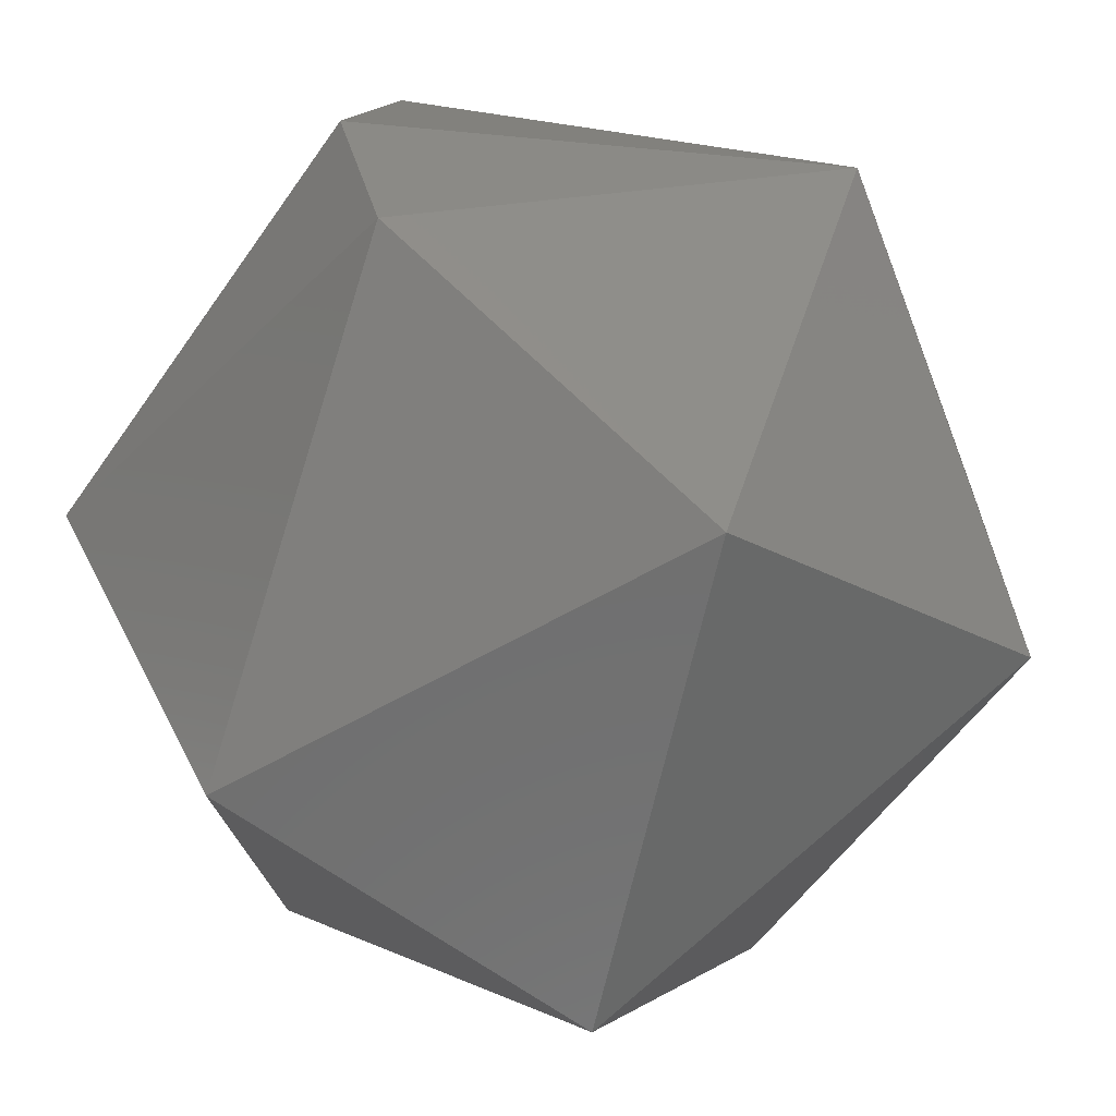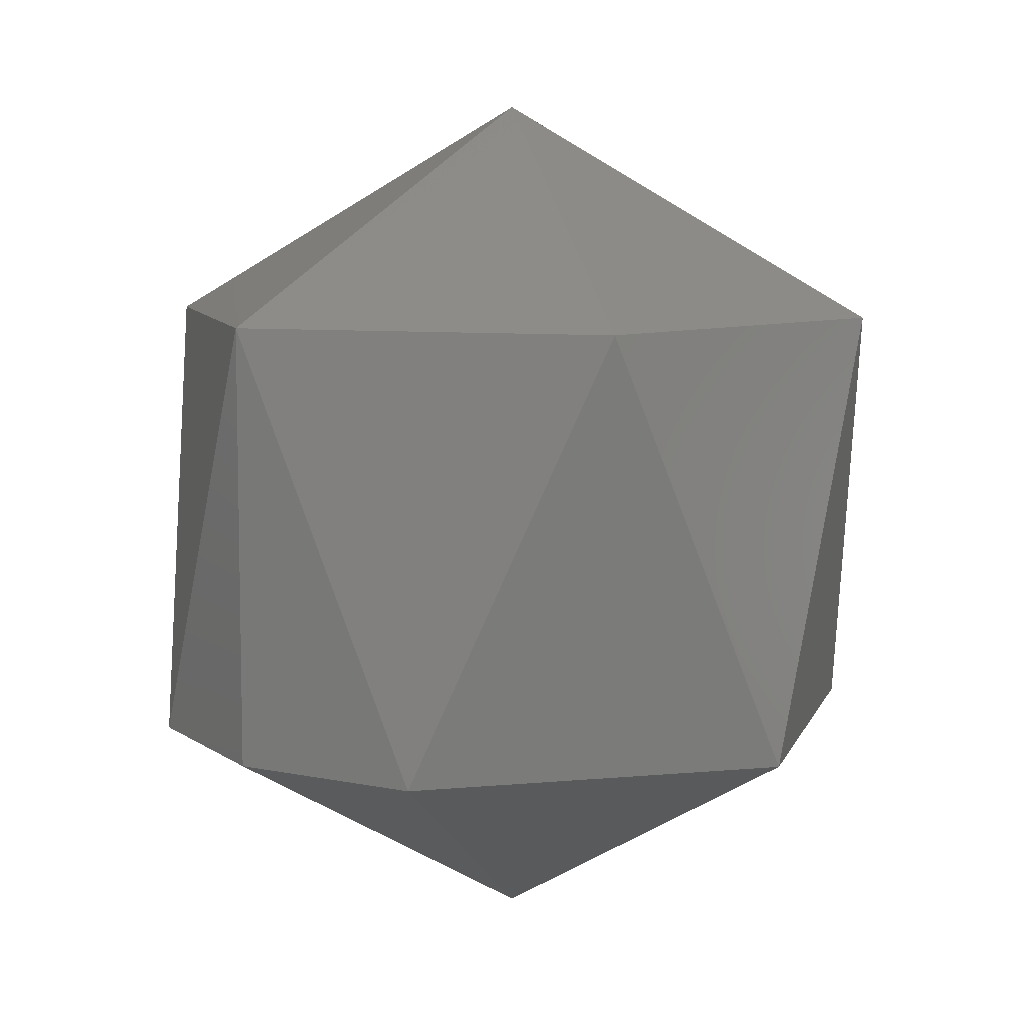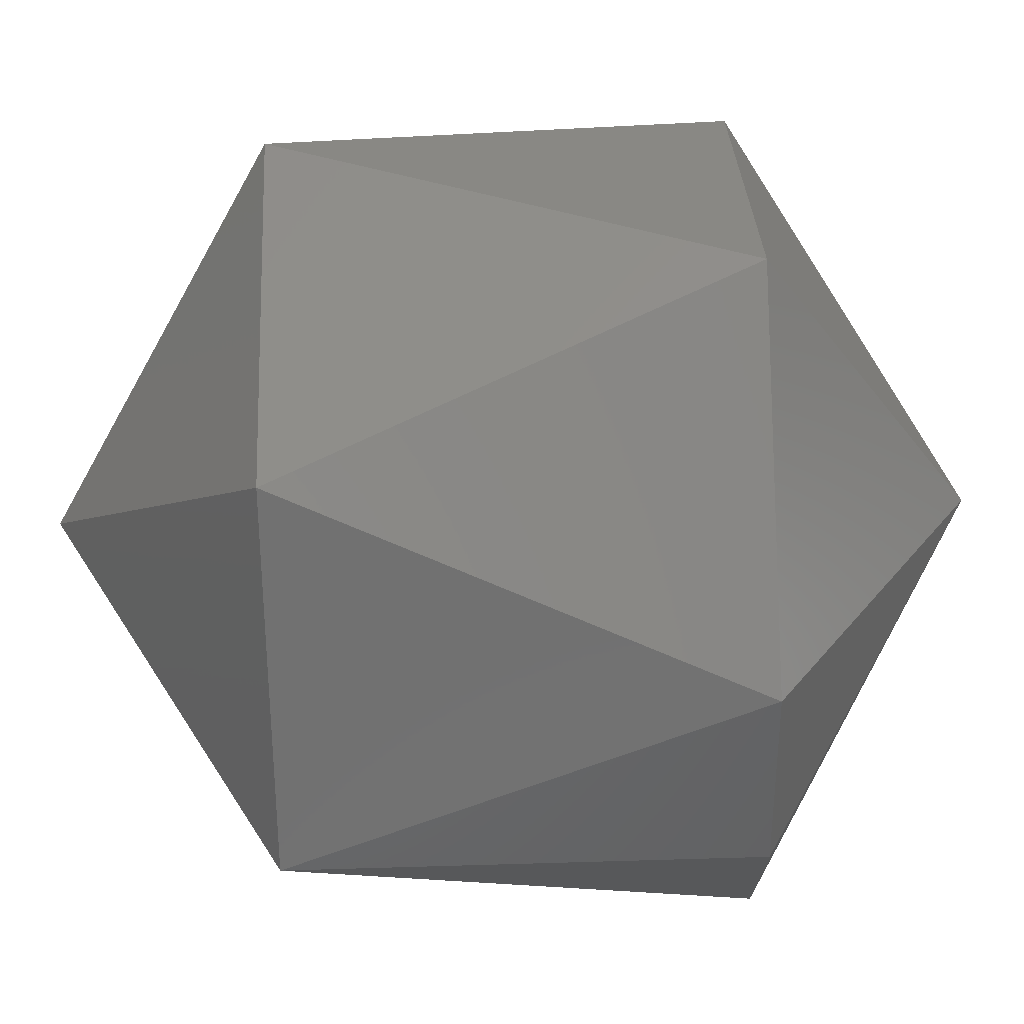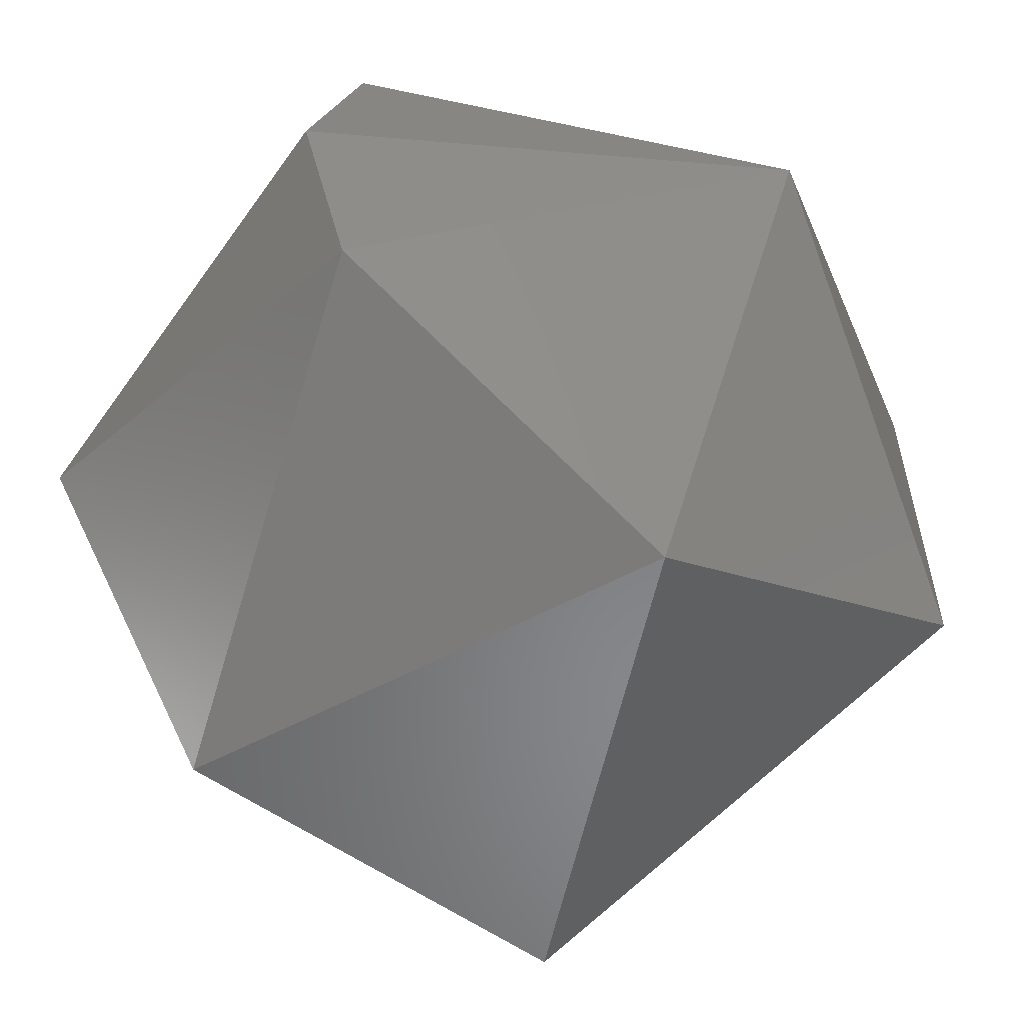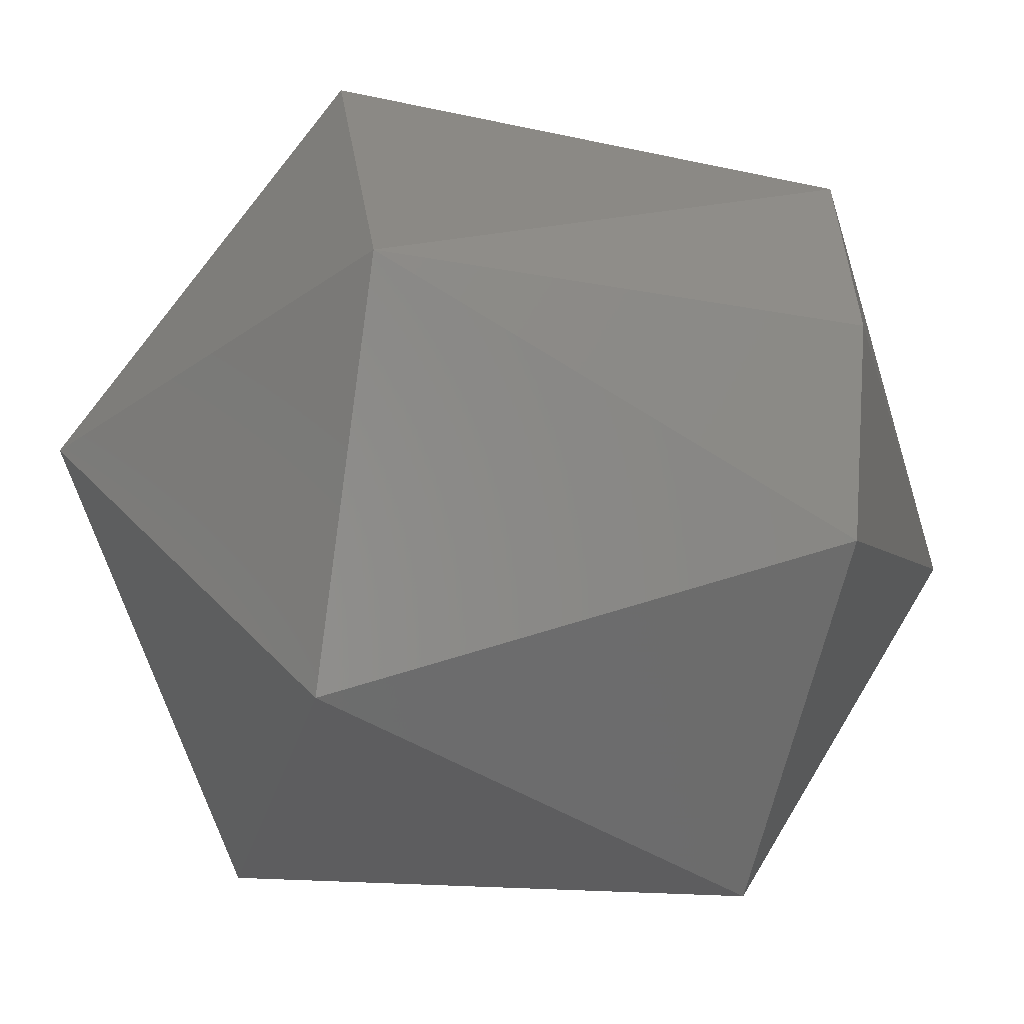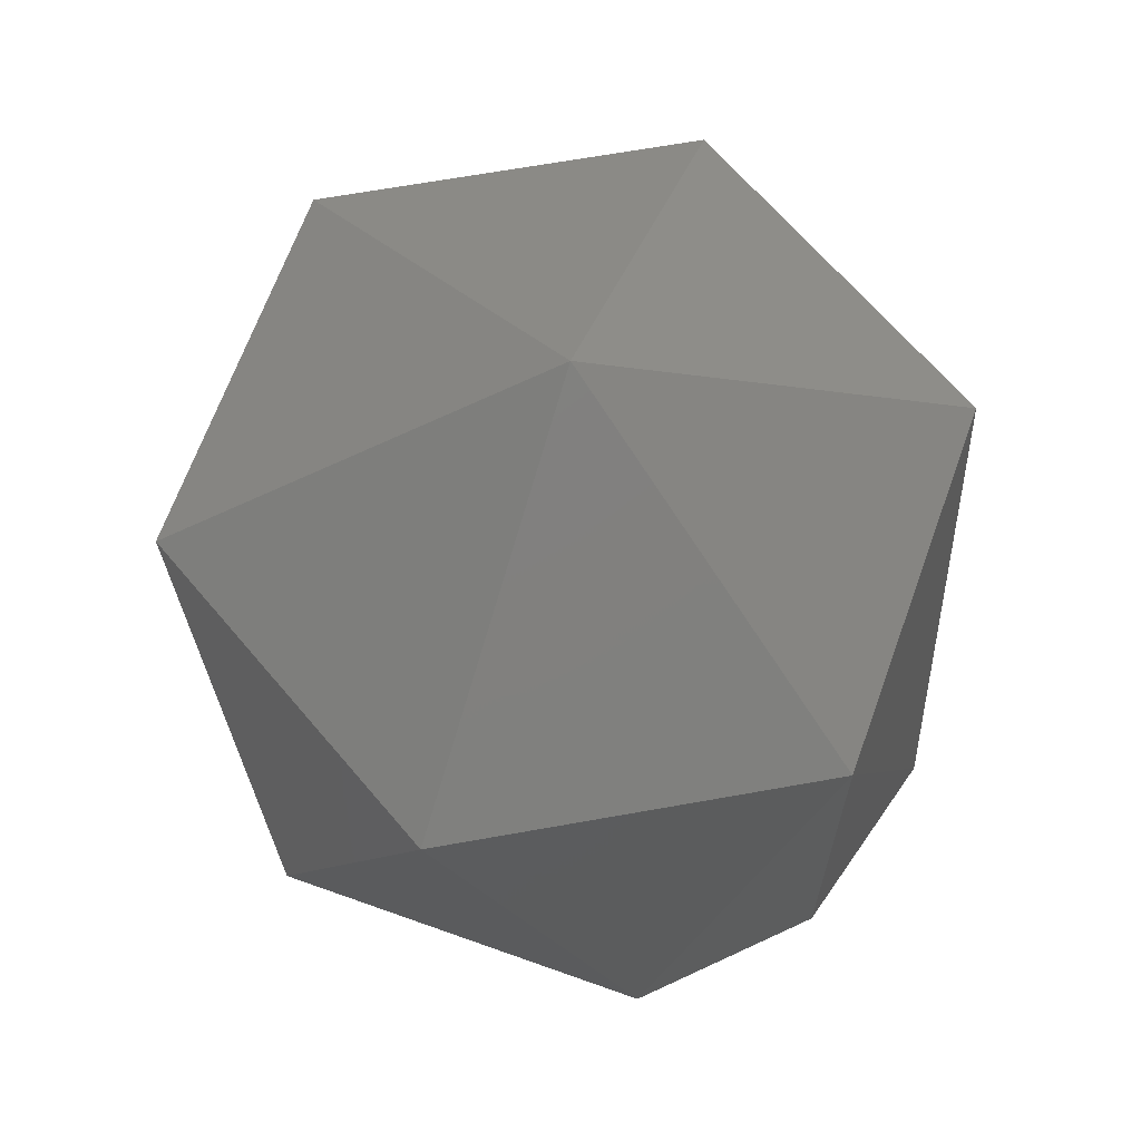
<metadata>
{"format":"stl","ext":"stl","renderer":"f3d","projection":"perspective","resolution":1024,"background":"white","views":[{"elev":-67.4,"azim":-35.3,"up":"+Z"},{"elev":8.1,"azim":-44.7,"up":"+Y"},{"elev":56.1,"azim":-91.8,"up":"+Z"},{"elev":-59.6,"azim":-35.0,"up":"+Z"},{"elev":-31.5,"azim":-104.6,"up":"+Z"},{"elev":66.4,"azim":-130.2,"up":"+Y"}]}
</metadata>
<code>
# stl→obj: 15 verts, 28 faces
v 0.2406 0.175 0.8696
v 0.2404 0.1769 0.8687
v 0.2404 0.175 0.8687
v 0.2421 0.174 0.8687
v 0.2421 0.175 0.8704
v 0.2436 0.175 0.8696
v 0.2436 0.175 0.8678
v 0.2412 0.1769 0.8702
v 0.2421 0.1779 0.8687
v 0.2421 0.175 0.867
v 0.243 0.1769 0.8702
v 0.2406 0.175 0.8678
v 0.2438 0.1769 0.8687
v 0.243 0.1769 0.8672
v 0.2412 0.1769 0.8672
f 1 2 3
f 1 3 4
f 5 1 4
f 6 5 4
f 7 4 4
f 7 6 4
f 8 9 2
f 8 1 5
f 8 2 1
f 10 7 4
f 11 5 6
f 11 8 5
f 11 9 8
f 12 3 2
f 12 4 3
f 12 10 4
f 13 9 9
f 13 11 6
f 13 6 7
f 13 9 11
f 14 7 10
f 14 9 13
f 14 13 7
f 15 2 9
f 15 9 14
f 15 12 2
f 15 10 12
f 15 14 10

</code>
